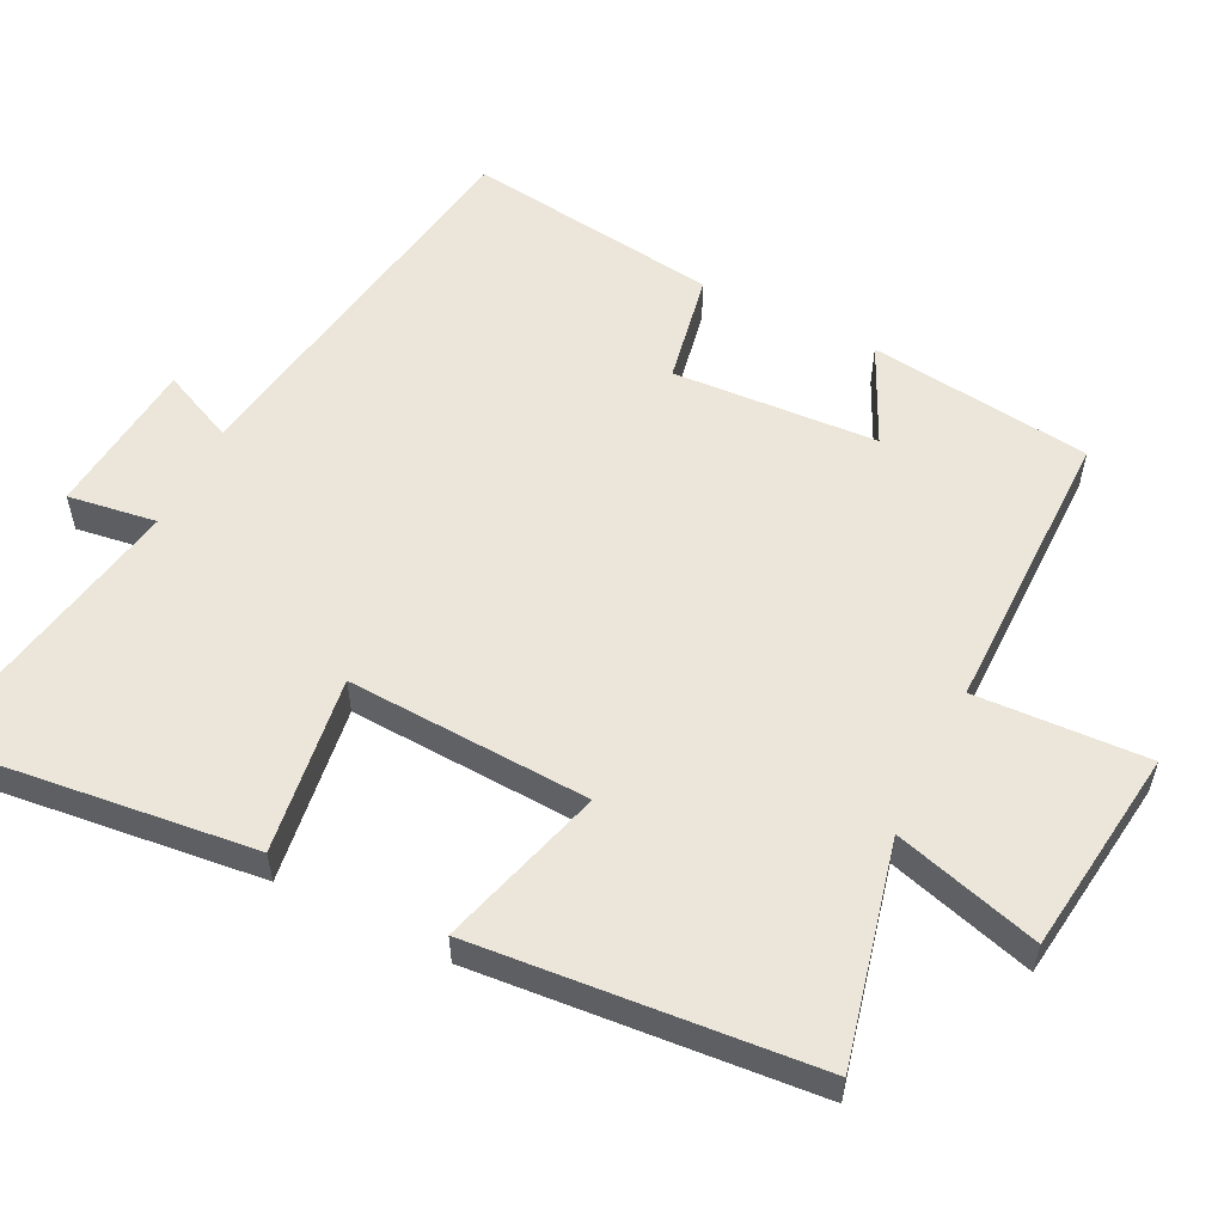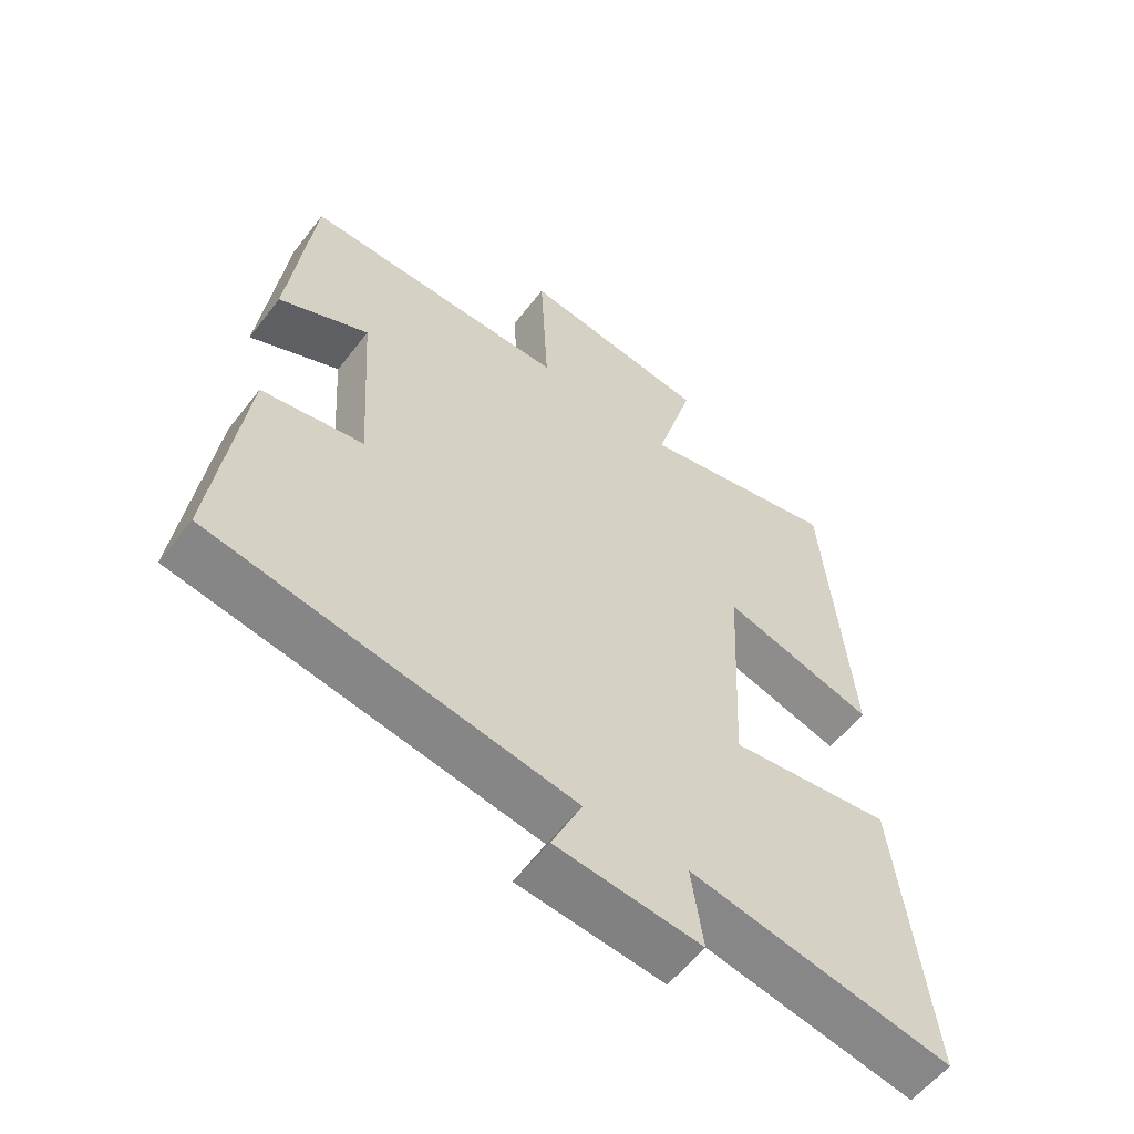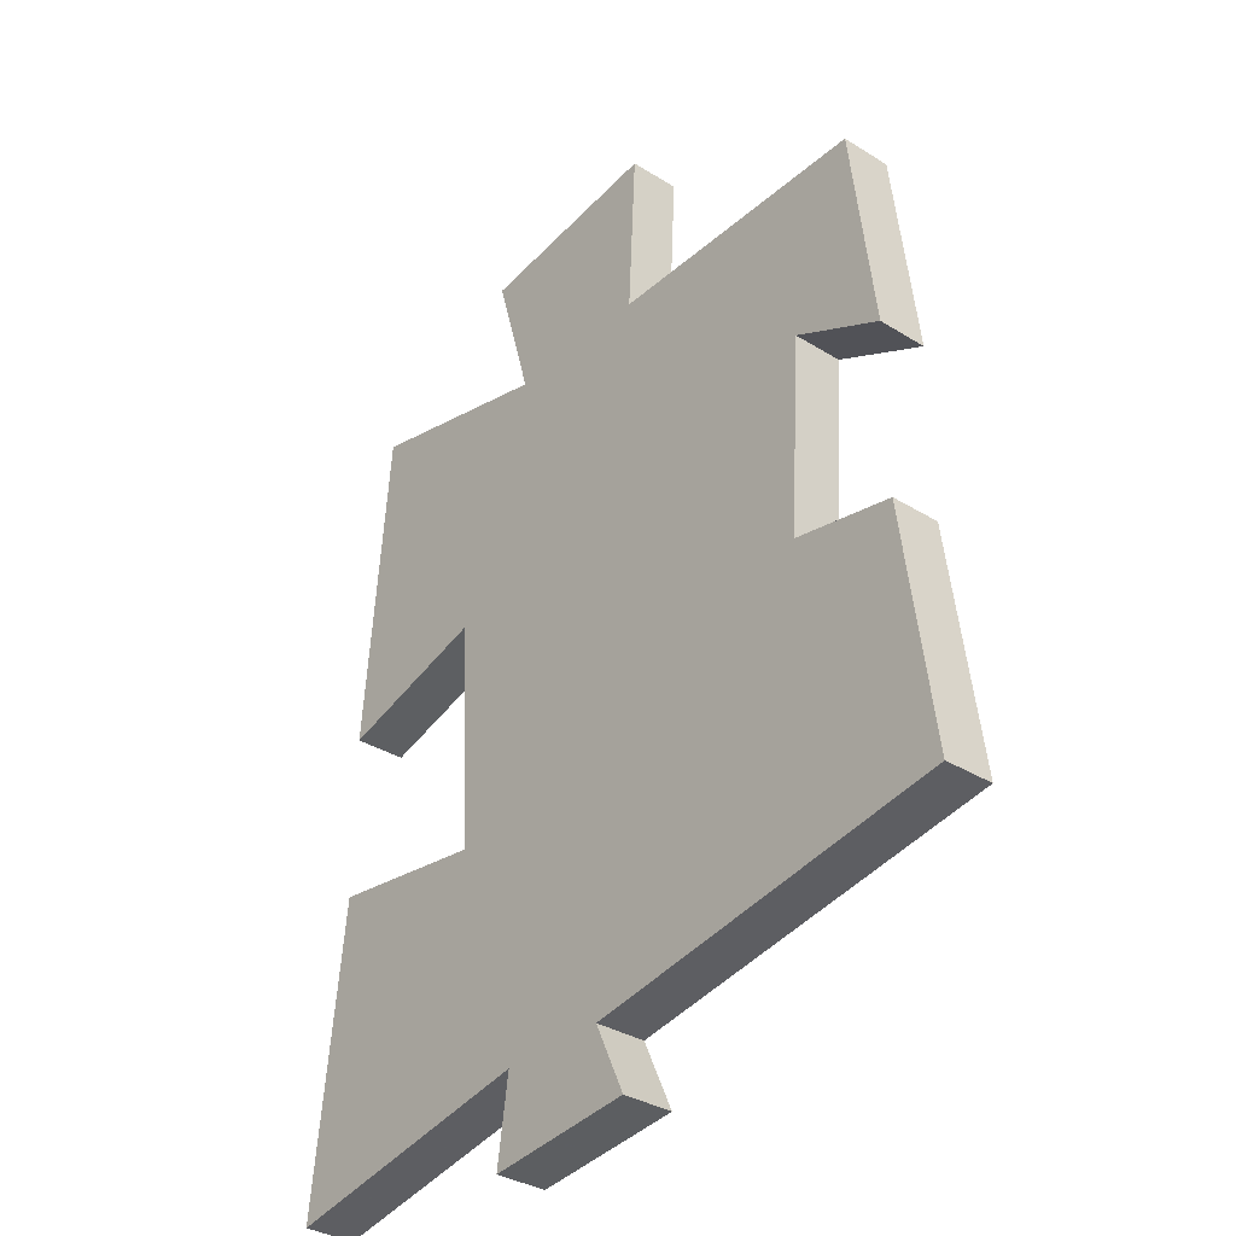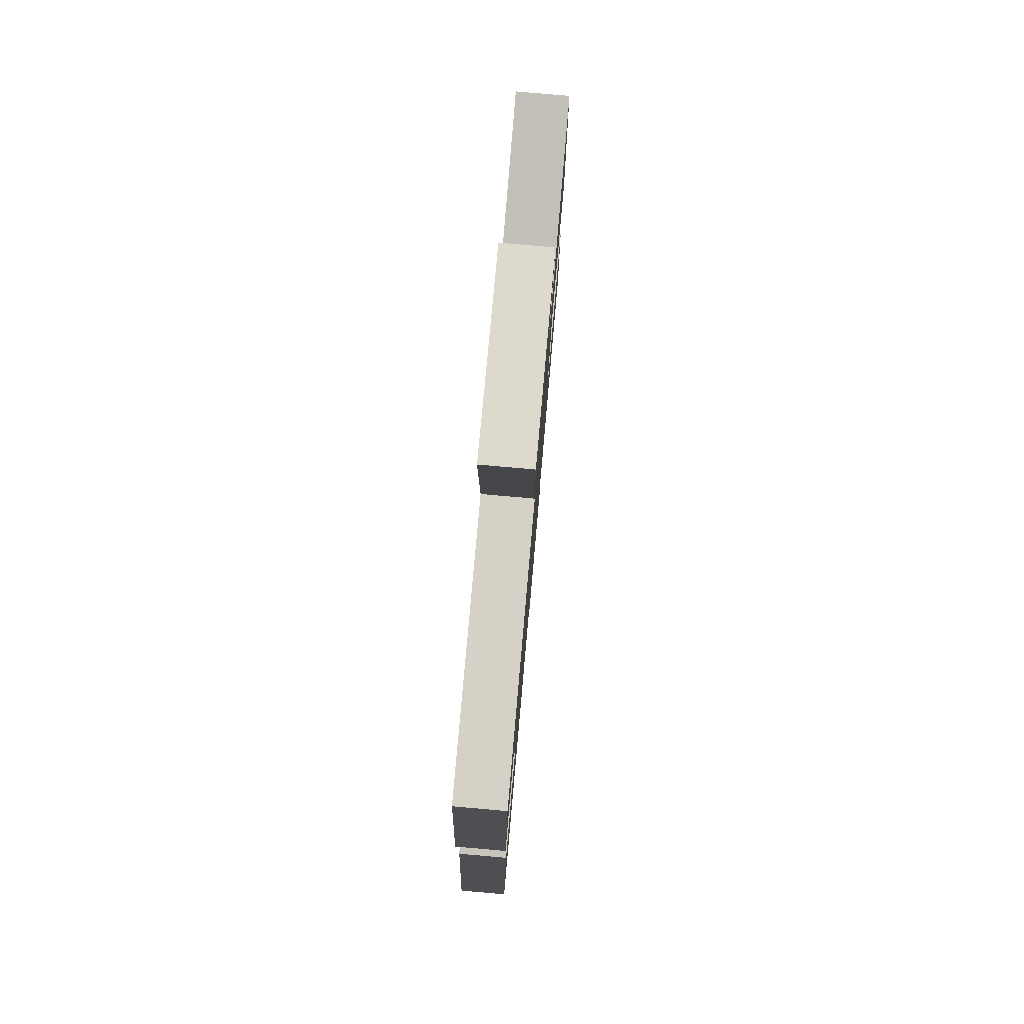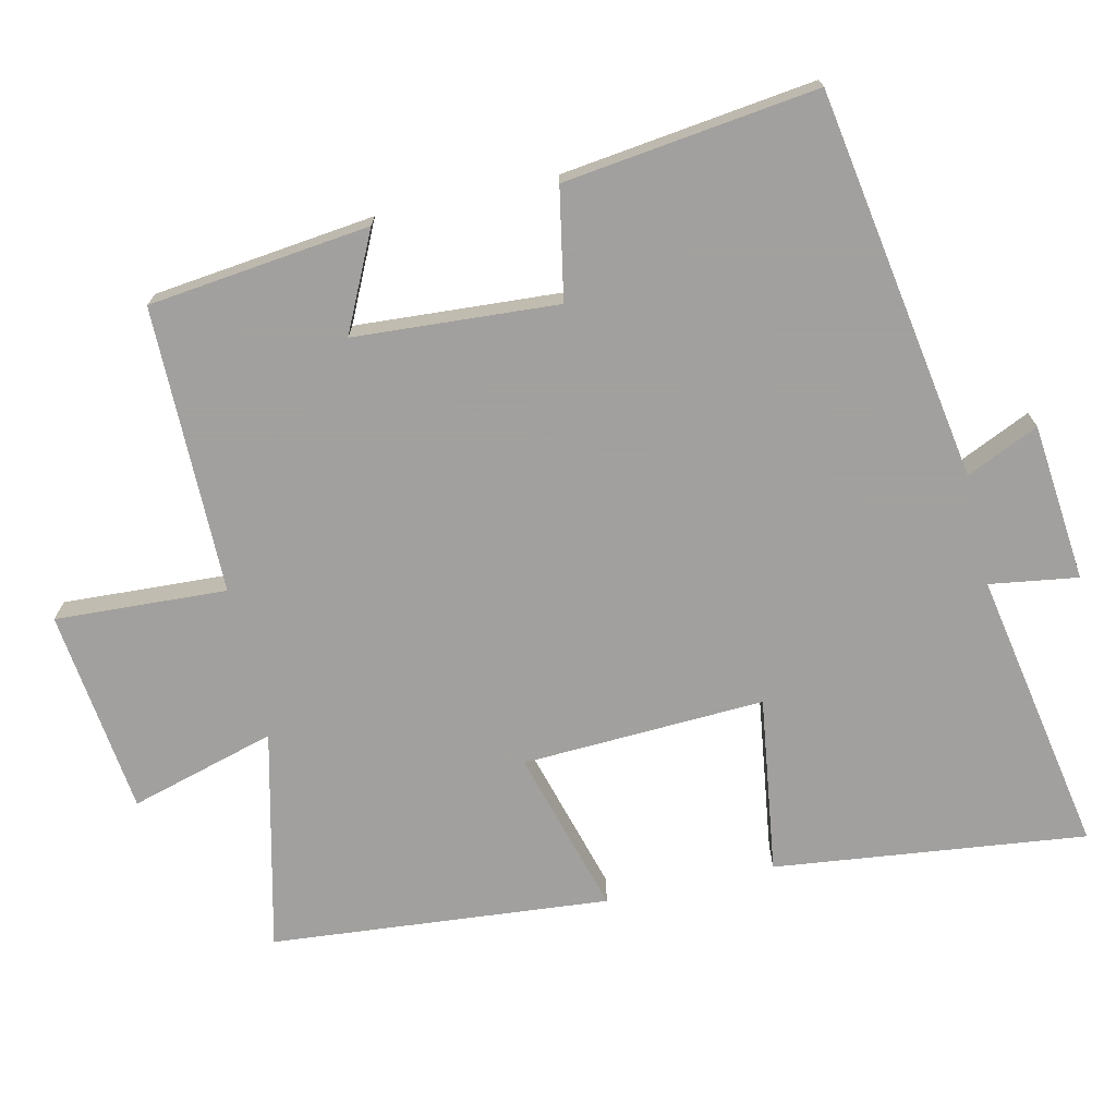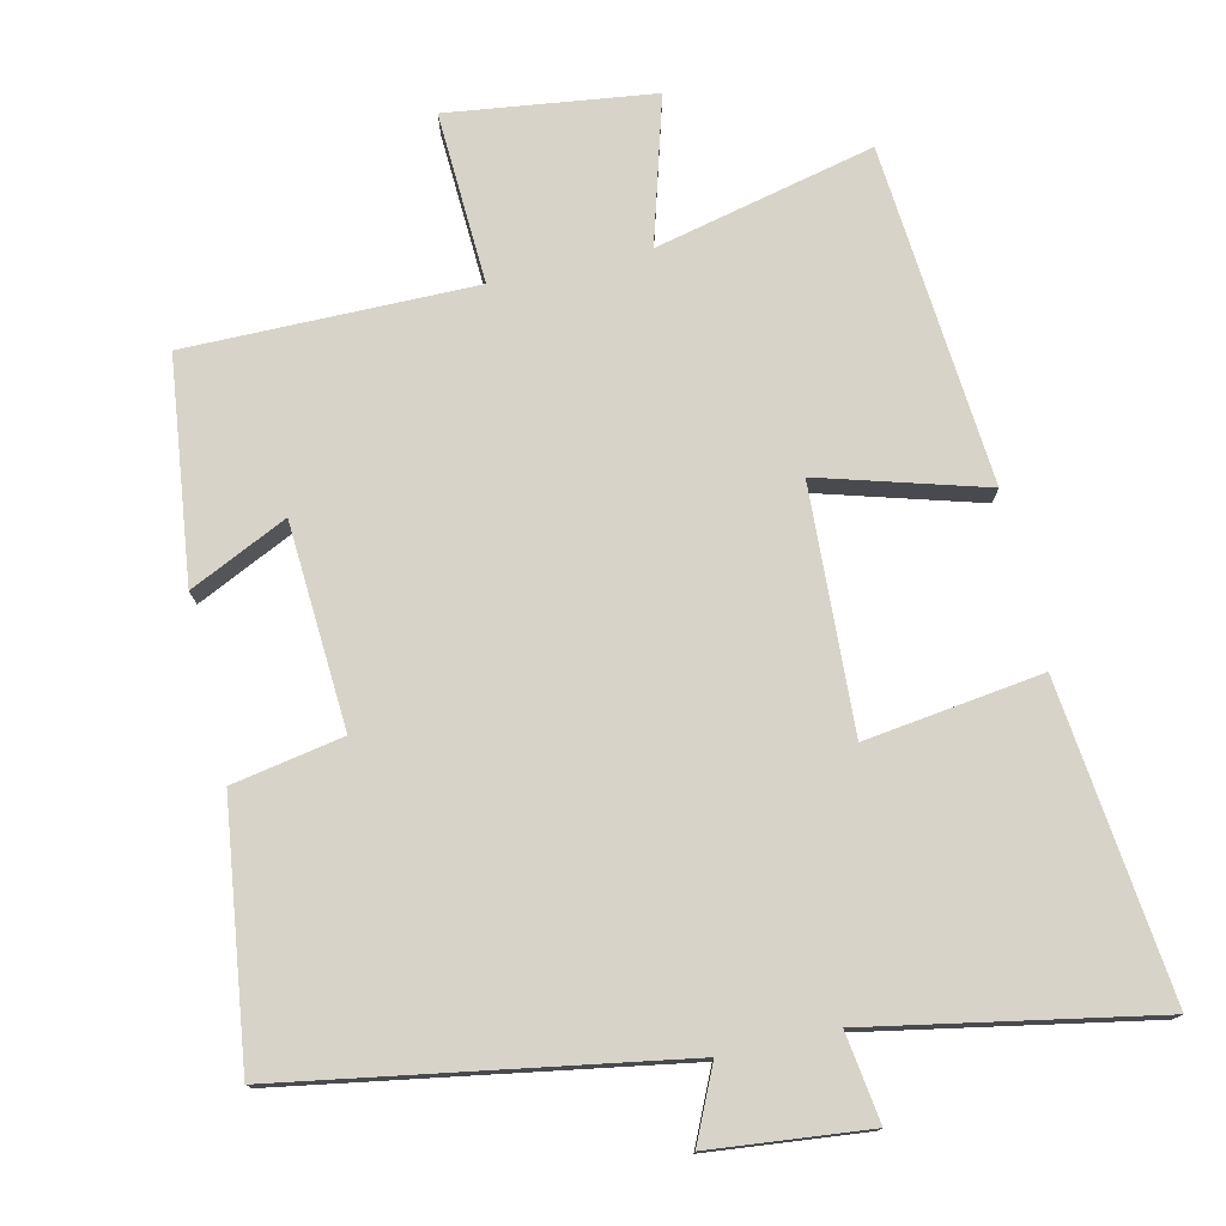
<metadata>
{"format":"obj","ext":"obj","renderer":"f3d","projection":"perspective","resolution":1024,"background":"white","views":[{"elev":56.0,"azim":-63.5,"up":"+Y"},{"elev":-57.5,"azim":142.7,"up":"+Z"},{"elev":-33.9,"azim":49.8,"up":"+Z"},{"elev":79.2,"azim":95.0,"up":"+Z"},{"elev":-71.9,"azim":102.7,"up":"+Y"},{"elev":76.5,"azim":167.3,"up":"+Y"}]}
</metadata>
<code>
v 0.463 0.07 0.5
v 0.5 0.07 0.191
v 0.364 0.07 0.256
v 0.346 0.07 -0.028
v 0.5 0.07 -0.057
v 0.546 0.07 -0.41
v 0.002 0.07 -0.5
v 0.048 0.07 -0.601
v -0.172 0.07 -0.623
v -0.154 0.07 -0.5
v -0.55 0.07 -0.573
v -0.5 0.07 -0.138
v -0.254 0.07 -0.172
v -0.27 0.07 0.166
v -0.5 0.07 0.1
v -0.459 0.07 0.572
v -0.154 0.07 0.5
v -0.212 0.07 0.703
v 0.074 0.07 0.739
v 0.062 0.07 0.5
v 0.463 0 0.5
v 0.5 0 0.191
v 0.364 0 0.256
v 0.346 0 -0.028
v 0.5 0 -0.057
v 0.546 0 -0.41
v 0.002 0 -0.5
v 0.048 0 -0.601
v -0.172 0 -0.623
v -0.154 0 -0.5
v -0.55 0 -0.573
v -0.5 0 -0.138
v -0.254 0 -0.172
v -0.27 0 0.166
v -0.5 0 0.1
v -0.459 0 0.572
v -0.154 0 0.5
v -0.212 0 0.703
v 0.074 0 0.739
v 0.062 0 0.5
f 17 18 19 20
f 14 15 16 17
f 13 14 17 20
f 10 11 12 13
f 10 13 20 1
f 7 8 9 10
f 4 5 6 7
f 3 4 7 10
f 1 2 3
f 1 3 10
f 40 39 38 37
f 37 36 35 34
f 40 37 34 33
f 33 32 31 30
f 21 40 33 30
f 30 29 28 27
f 27 26 25 24
f 30 27 24 23
f 23 22 21
f 30 23 21
f 1 21 22 2
f 2 22 23 3
f 3 23 24 4
f 4 24 25 5
f 5 25 26 6
f 6 26 27 7
f 7 27 28 8
f 8 28 29 9
f 9 29 30 10
f 10 30 31 11
f 11 31 32 12
f 12 32 33 13
f 13 33 34 14
f 14 34 35 15
f 15 35 36 16
f 16 36 37 17
f 17 37 38 18
f 18 38 39 19
f 19 39 40 20
f 20 40 21 1

</code>
